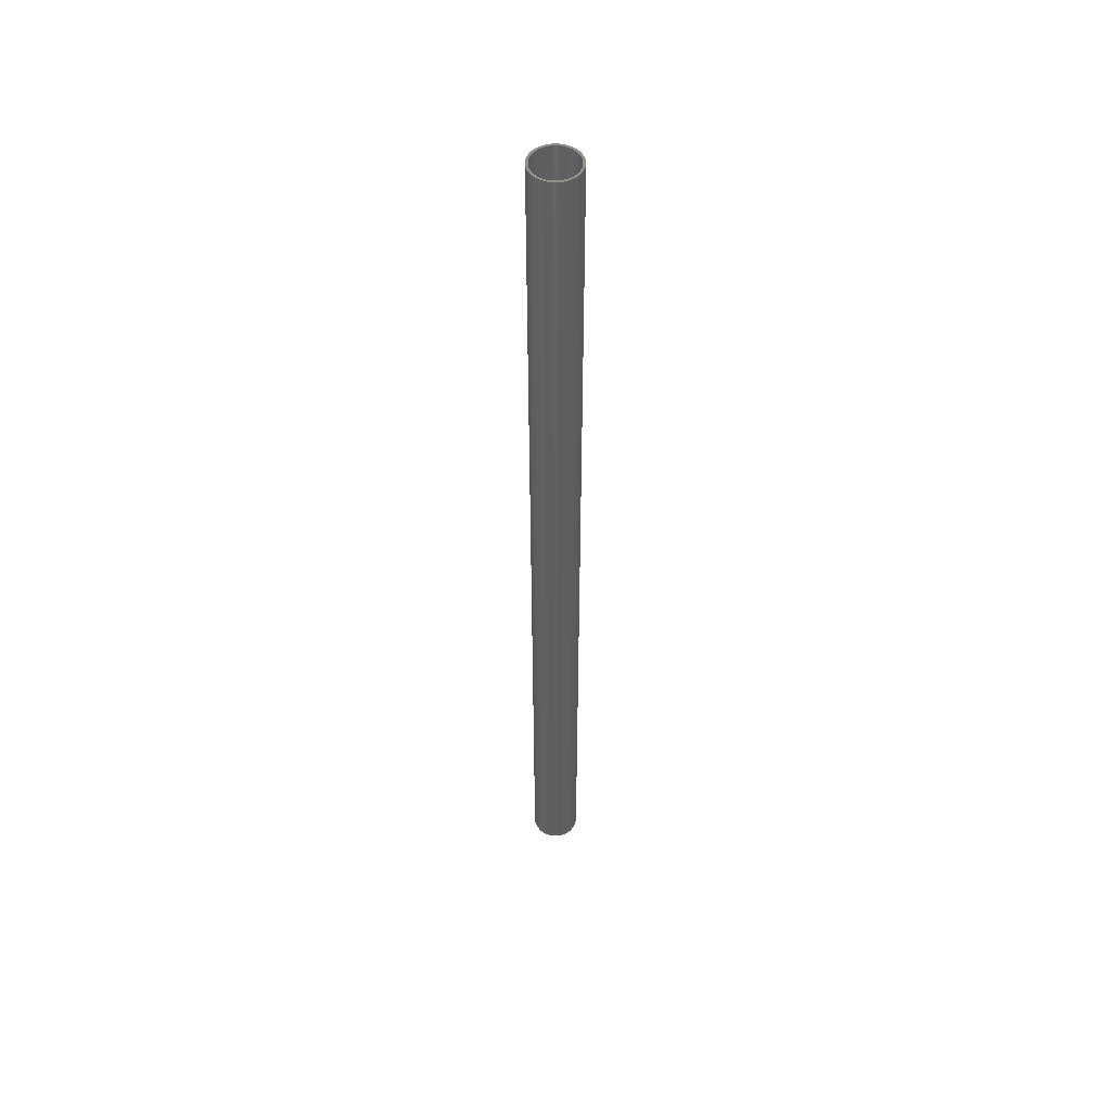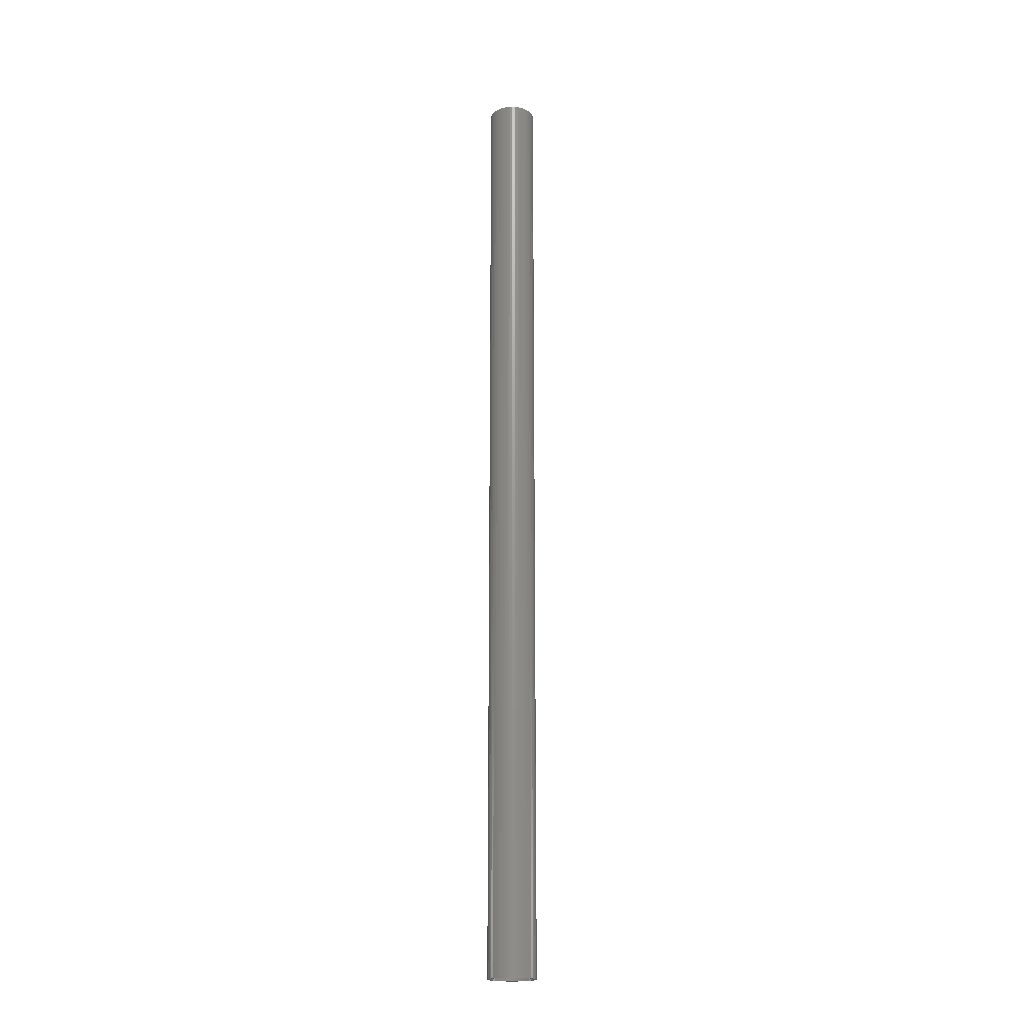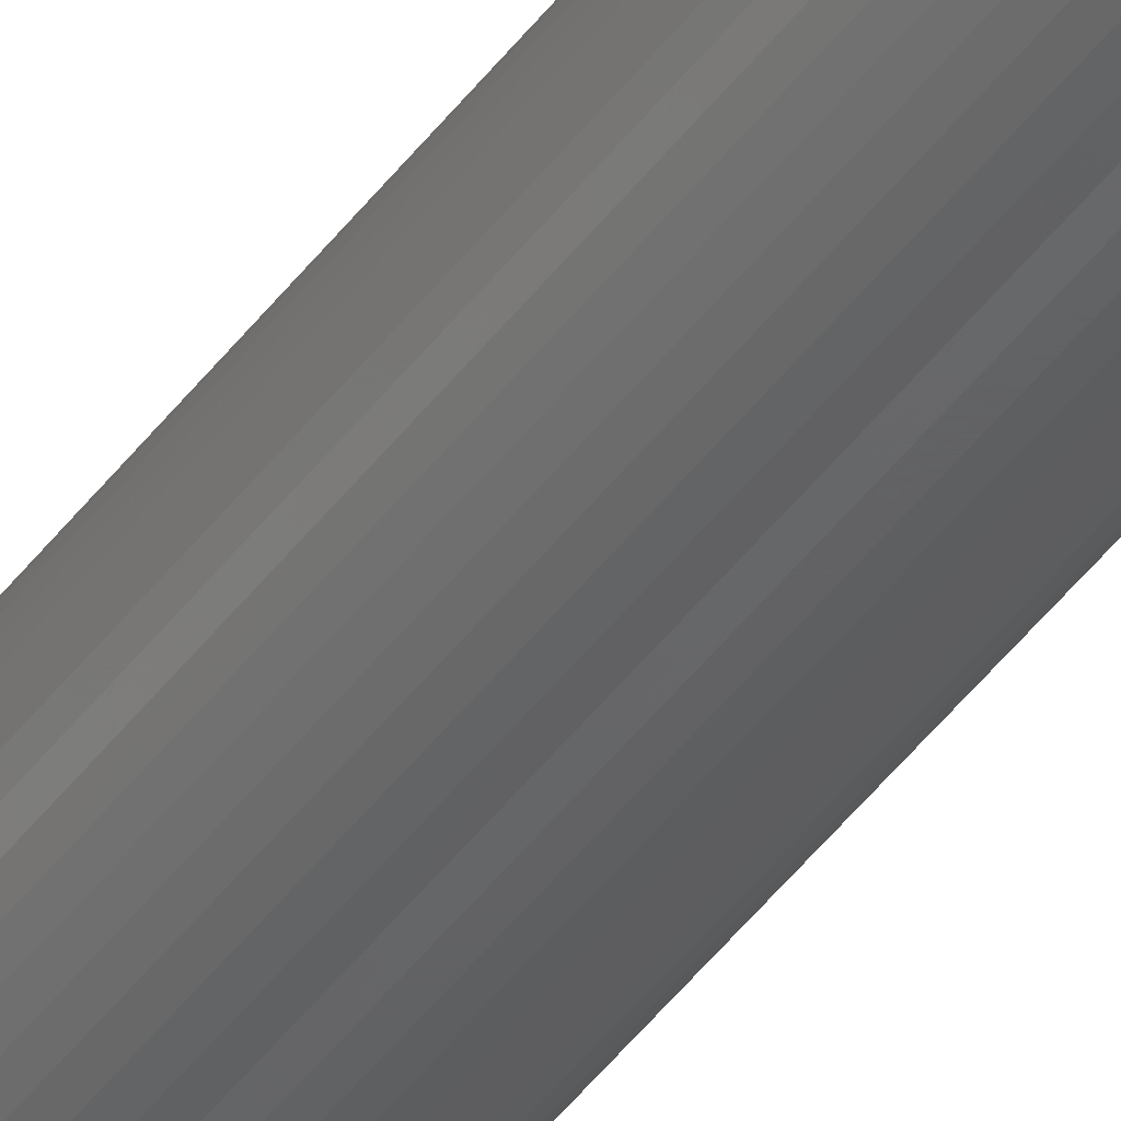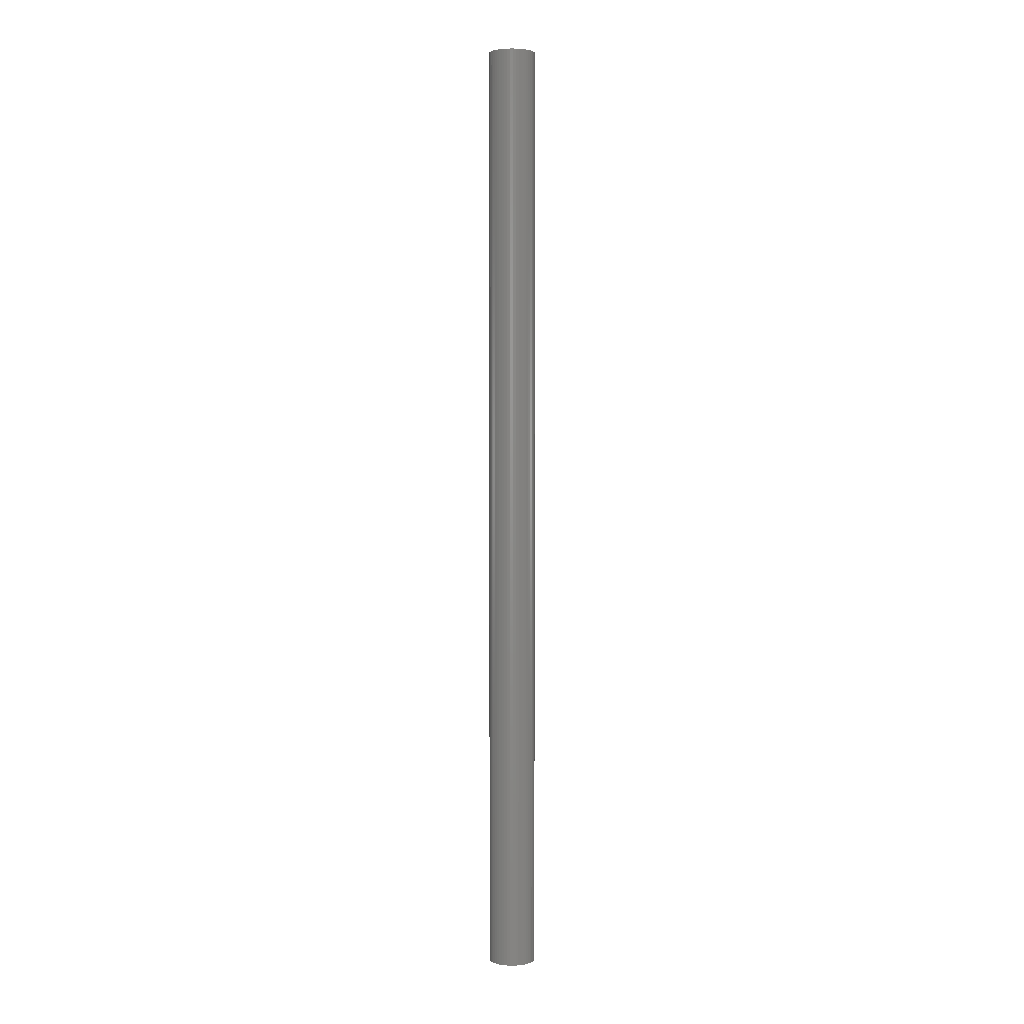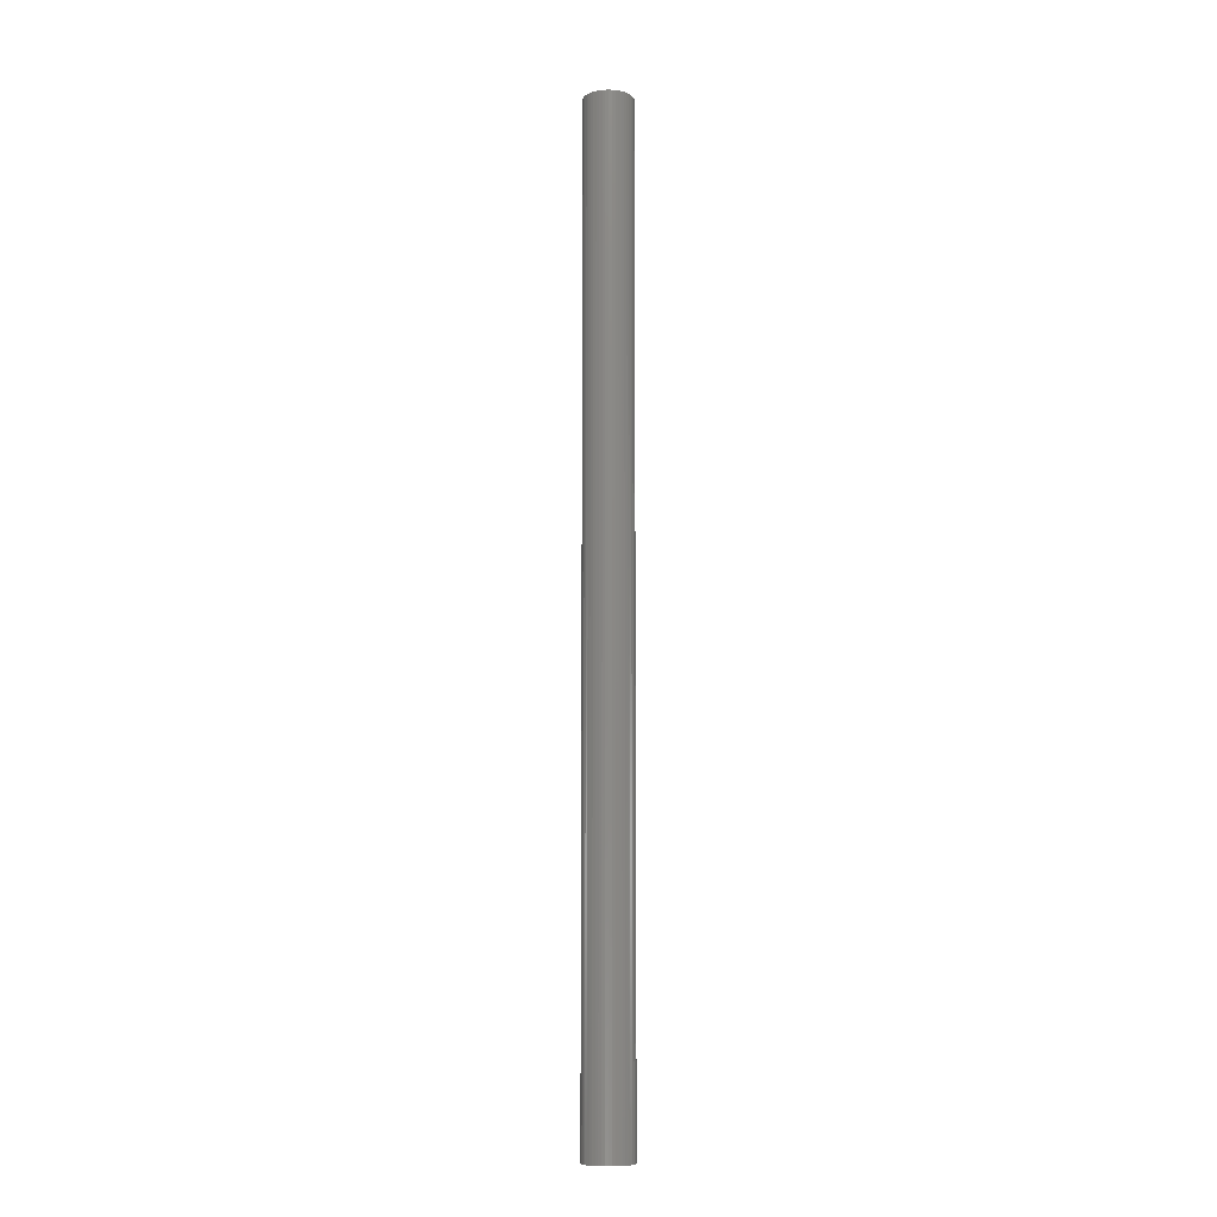
<metadata>
{"format":"stl","ext":"stl","renderer":"f3d","projection":"perspective","resolution":1024,"background":"white","views":[{"elev":50.2,"azim":-178.5,"up":"+Z"},{"elev":-19.4,"azim":31.7,"up":"+Z"},{"elev":-43.6,"azim":-33.3,"up":"+Y"},{"elev":2.9,"azim":44.6,"up":"+Z"},{"elev":-9.9,"azim":-69.0,"up":"+Z"}]}
</metadata>
<code>
# stl→obj: 200 verts, 400 faces
v 2.5 0 50
v 2.48 0.3133 -50
v 2.48 0.3133 50
v 2.5 0 -50
v -2.5 0 -50
v -2.48 0.3133 50
v -2.48 0.3133 -50
v -2.5 0 50
v 0.157 2.495 -50
v -0.157 2.495 50
v 0.157 2.495 50
v -0.157 2.495 -50
v 1.822 1.711 -50
v 1.594 1.926 50
v 1.822 1.711 50
v 1.594 1.926 -50
v -1.594 1.926 -50
v -1.822 1.711 50
v -1.594 1.926 50
v -1.822 1.711 -50
v -0.7725 2.378 -50
v -1.064 2.262 50
v -0.7725 2.378 50
v -1.064 2.262 -50
v 1.822 -1.711 50
v 2.023 -1.469 -50
v 2.023 -1.469 50
v 1.822 -1.711 -50
v 2.324 0.9203 50
v 2.191 1.204 -50
v 2.191 1.204 50
v 2.324 0.9203 -50
v 1.064 2.262 -50
v 0.7725 2.378 50
v 1.064 2.262 50
v 0.7725 2.378 -50
v 0.4685 2.456 50
v 0.4685 2.456 -50
v 1.34 2.111 50
v 1.34 2.111 -50
v -2.324 0.9203 -50
v -2.191 1.204 50
v -2.191 1.204 -50
v -2.324 0.9203 50
v -2.023 1.469 50
v -2.023 1.469 -50
v -2.421 0.6217 50
v -2.421 0.6217 -50
v -1.34 2.111 -50
v -1.34 2.111 50
v -0.4685 2.456 50
v -0.4685 2.456 -50
v -0.7725 -2.378 -50
v -0.4685 -2.456 50
v -0.7725 -2.378 50
v -0.4685 -2.456 -50
v 0.157 -2.495 -50
v 0.4685 -2.456 50
v 0.157 -2.495 50
v 0.4685 -2.456 -50
v 2.421 0.6217 50
v 2.421 0.6217 -50
v 2.023 1.469 50
v 2.023 1.469 -50
v 2.25 0 50
v 2.232 0.282 50
v 2.48 -0.3133 50
v 2.179 0.5596 50
v 2.232 -0.282 50
v 2.421 -0.6217 50
v 2.092 0.8283 50
v 1.972 1.084 50
v 1.82 1.323 50
v 1.64 1.54 50
v 1.434 1.734 50
v 1.206 1.9 50
v 0.958 2.036 50
v 0.6953 2.14 50
v 0.4216 2.21 50
v 0.1413 2.246 50
v -0.1413 2.246 50
v -0.4216 2.21 50
v -0.6953 2.14 50
v -0.958 2.036 50
v -1.206 1.9 50
v -1.434 1.734 50
v -1.64 1.54 50
v -1.82 1.323 50
v -1.972 1.084 50
v -2.092 0.8283 50
v -2.179 0.5596 50
v -2.232 0.282 50
v 2.179 -0.5596 50
v 2.324 -0.9203 50
v 2.092 -0.8283 50
v 2.191 -1.204 50
v 1.972 -1.084 50
v 1.82 -1.323 50
v 1.64 -1.54 50
v 1.594 -1.926 50
v 1.434 -1.734 50
v 1.34 -2.111 50
v 1.206 -1.9 50
v 1.064 -2.262 50
v 0.958 -2.036 50
v 0.7725 -2.378 50
v 0.6953 -2.14 50
v 0.4216 -2.21 50
v 0.1413 -2.246 50
v -0.1413 -2.246 50
v -0.157 -2.495 50
v -0.4216 -2.21 50
v -0.6953 -2.14 50
v -0.958 -2.036 50
v -1.064 -2.262 50
v -1.206 -1.9 50
v -1.34 -2.111 50
v -1.434 -1.734 50
v -1.594 -1.926 50
v -1.64 -1.54 50
v -1.822 -1.711 50
v -1.82 -1.323 50
v -2.023 -1.469 50
v -1.972 -1.084 50
v -2.191 -1.204 50
v -2.092 -0.8283 50
v -2.324 -0.9203 50
v -2.179 -0.5596 50
v -2.421 -0.6217 50
v -2.232 -0.282 50
v -2.48 -0.3133 50
v -2.25 0 50
v 2.48 -0.3133 -50
v 1.34 -2.111 -50
v 1.594 -1.926 -50
v 2.324 -0.9203 -50
v 2.191 -1.204 -50
v -0.157 -2.495 -50
v -2.191 -1.204 -50
v -2.324 -0.9203 -50
v -2.48 -0.3133 -50
v -2.421 -0.6217 -50
v 0.7725 -2.378 -50
v 1.064 -2.262 -50
v 2.421 -0.6217 -50
v -1.064 -2.262 -50
v 2.25 0 -50
v 2.232 -0.282 -50
v 2.179 -0.5596 -50
v 2.232 0.282 -50
v 2.092 -0.8283 -50
v 1.972 -1.084 -50
v 1.82 -1.323 -50
v 1.64 -1.54 -50
v 1.434 -1.734 -50
v 1.206 -1.9 -50
v 0.958 -2.036 -50
v 0.6953 -2.14 -50
v 0.4216 -2.21 -50
v 0.1413 -2.246 -50
v -0.1413 -2.246 -50
v -0.4216 -2.21 -50
v -0.6953 -2.14 -50
v -0.958 -2.036 -50
v -1.206 -1.9 -50
v -1.34 -2.111 -50
v -1.434 -1.734 -50
v -1.594 -1.926 -50
v -1.64 -1.54 -50
v -1.822 -1.711 -50
v -1.82 -1.323 -50
v -2.023 -1.469 -50
v -1.972 -1.084 -50
v -2.092 -0.8283 -50
v -2.179 -0.5596 -50
v -2.232 -0.282 -50
v 2.179 0.5596 -50
v 2.092 0.8283 -50
v 1.972 1.084 -50
v 1.82 1.323 -50
v 1.64 1.54 -50
v 1.434 1.734 -50
v 1.206 1.9 -50
v 0.958 2.036 -50
v 0.6953 2.14 -50
v 0.4216 2.21 -50
v 0.1413 2.246 -50
v -0.1413 2.246 -50
v -0.4216 2.21 -50
v -0.6953 2.14 -50
v -0.958 2.036 -50
v -1.206 1.9 -50
v -1.434 1.734 -50
v -1.64 1.54 -50
v -1.82 1.323 -50
v -1.972 1.084 -50
v -2.092 0.8283 -50
v -2.179 0.5596 -50
v -2.232 0.282 -50
v -2.25 0 -50
f 1 2 3
f 2 1 4
f 5 6 7
f 6 5 8
f 9 10 11
f 10 9 12
f 13 14 15
f 14 13 16
f 17 18 19
f 18 17 20
f 21 22 23
f 22 21 24
f 25 26 27
f 26 25 28
f 29 30 31
f 30 29 32
f 33 34 35
f 34 33 36
f 36 37 34
f 37 36 38
f 16 39 14
f 39 16 40
f 41 42 43
f 42 41 44
f 43 45 46
f 45 43 42
f 7 47 48
f 47 7 6
f 49 19 50
f 19 49 17
f 12 51 10
f 51 12 52
f 53 54 55
f 54 53 56
f 57 58 59
f 58 57 60
f 61 32 29
f 32 61 62
f 3 62 61
f 62 3 2
f 63 13 15
f 13 63 64
f 31 64 63
f 64 31 30
f 38 11 37
f 11 38 9
f 40 35 39
f 35 40 33
f 65 1 3
f 66 3 61
f 1 65 67
f 68 61 29
f 69 67 65
f 67 69 70
f 3 66 65
f 71 29 31
f 61 68 66
f 29 71 68
f 72 31 63
f 31 72 71
f 73 63 15
f 63 73 72
f 15 74 73
f 14 74 15
f 14 75 74
f 39 75 14
f 39 76 75
f 35 76 39
f 35 77 76
f 34 77 35
f 34 78 77
f 37 78 34
f 37 79 78
f 11 79 37
f 11 80 79
f 11 81 80
f 10 81 11
f 10 82 81
f 51 82 10
f 51 83 82
f 23 83 51
f 23 84 83
f 22 84 23
f 22 85 84
f 50 85 22
f 50 86 85
f 19 86 50
f 19 87 86
f 18 87 19
f 87 18 88
f 45 88 18
f 88 45 89
f 42 89 45
f 89 42 90
f 44 90 42
f 90 44 91
f 47 91 44
f 91 47 92
f 93 70 69
f 70 93 94
f 95 94 93
f 94 95 96
f 97 96 95
f 96 97 27
f 98 27 97
f 27 98 25
f 99 25 98
f 99 100 25
f 101 100 99
f 101 102 100
f 103 102 101
f 103 104 102
f 105 104 103
f 105 106 104
f 107 106 105
f 107 58 106
f 108 58 107
f 108 59 58
f 109 59 108
f 110 59 109
f 110 111 59
f 112 111 110
f 112 54 111
f 113 54 112
f 113 55 54
f 114 55 113
f 114 115 55
f 116 115 114
f 116 117 115
f 118 117 116
f 118 119 117
f 120 119 118
f 121 120 122
f 120 121 119
f 123 122 124
f 122 123 121
f 125 124 126
f 127 126 128
f 124 125 123
f 129 128 130
f 131 130 132
f 6 92 47
f 126 127 125
f 92 6 132
f 128 129 127
f 8 132 6
f 130 131 129
f 132 8 131
f 67 4 1
f 4 67 133
f 134 100 102
f 100 134 135
f 96 136 94
f 136 96 137
f 27 137 96
f 137 27 26
f 56 111 54
f 111 56 138
f 139 127 140
f 127 139 125
f 141 8 5
f 8 141 131
f 140 129 142
f 129 140 127
f 135 25 100
f 25 135 28
f 143 104 106
f 104 143 144
f 60 106 58
f 106 60 143
f 46 18 20
f 18 46 45
f 48 44 41
f 44 48 47
f 24 50 22
f 50 24 49
f 52 23 51
f 23 52 21
f 94 145 70
f 145 94 136
f 70 133 67
f 133 70 145
f 146 55 115
f 55 146 53
f 142 131 141
f 131 142 129
f 147 4 133
f 148 133 145
f 4 147 2
f 149 145 136
f 150 2 147
f 2 150 62
f 133 148 147
f 151 136 137
f 145 149 148
f 136 151 149
f 152 137 26
f 137 152 151
f 153 26 28
f 26 153 152
f 28 154 153
f 135 154 28
f 135 155 154
f 134 155 135
f 134 156 155
f 144 156 134
f 144 157 156
f 143 157 144
f 143 158 157
f 60 158 143
f 60 159 158
f 57 159 60
f 57 160 159
f 57 161 160
f 138 161 57
f 138 162 161
f 56 162 138
f 56 163 162
f 53 163 56
f 53 164 163
f 146 164 53
f 146 165 164
f 166 165 146
f 166 167 165
f 168 167 166
f 168 169 167
f 170 169 168
f 169 170 171
f 172 171 170
f 171 172 173
f 139 173 172
f 173 139 174
f 140 174 139
f 174 140 175
f 142 175 140
f 175 142 176
f 177 62 150
f 62 177 32
f 178 32 177
f 32 178 30
f 179 30 178
f 30 179 64
f 180 64 179
f 64 180 13
f 181 13 180
f 181 16 13
f 182 16 181
f 182 40 16
f 183 40 182
f 183 33 40
f 184 33 183
f 184 36 33
f 185 36 184
f 185 38 36
f 186 38 185
f 186 9 38
f 187 9 186
f 188 9 187
f 188 12 9
f 189 12 188
f 189 52 12
f 190 52 189
f 190 21 52
f 191 21 190
f 191 24 21
f 192 24 191
f 192 49 24
f 193 49 192
f 193 17 49
f 194 17 193
f 20 194 195
f 194 20 17
f 46 195 196
f 195 46 20
f 43 196 197
f 41 197 198
f 196 43 46
f 48 198 199
f 7 199 200
f 141 176 142
f 197 41 43
f 176 141 200
f 198 48 41
f 5 200 141
f 199 7 48
f 200 5 7
f 144 102 104
f 102 144 134
f 138 59 111
f 59 138 57
f 170 119 121
f 119 170 168
f 170 123 172
f 123 170 121
f 172 125 139
f 125 172 123
f 166 115 117
f 115 166 146
f 168 117 119
f 117 168 166
f 147 66 150
f 66 147 65
f 132 199 92
f 199 132 200
f 188 80 81
f 80 188 187
f 182 74 75
f 74 182 181
f 194 86 87
f 86 194 193
f 191 83 84
f 83 191 190
f 178 72 179
f 72 178 71
f 150 68 177
f 68 150 66
f 185 77 78
f 77 185 184
f 186 78 79
f 78 186 185
f 183 75 76
f 75 183 182
f 89 195 88
f 195 89 196
f 88 194 87
f 194 88 195
f 91 197 90
f 197 91 198
f 192 84 85
f 84 192 191
f 189 81 82
f 81 189 188
f 153 97 152
f 97 153 98
f 148 65 147
f 65 148 69
f 159 109 108
f 109 159 160
f 177 71 178
f 71 177 68
f 180 74 181
f 74 180 73
f 179 73 180
f 73 179 72
f 187 79 80
f 79 187 186
f 184 76 77
f 76 184 183
f 90 196 89
f 196 90 197
f 92 198 91
f 198 92 199
f 193 85 86
f 85 193 192
f 190 82 83
f 82 190 189
f 154 101 99
f 101 154 155
f 149 69 148
f 69 149 93
f 126 175 128
f 175 126 174
f 154 98 153
f 98 154 99
f 157 107 105
f 107 157 158
f 158 108 107
f 108 158 159
f 151 93 149
f 93 151 95
f 152 95 151
f 95 152 97
f 161 112 110
f 112 161 162
f 165 118 116
f 118 165 167
f 120 171 122
f 171 120 169
f 130 200 132
f 200 130 176
f 155 103 101
f 103 155 156
f 156 105 103
f 105 156 157
f 160 110 109
f 110 160 161
f 164 116 114
f 116 164 165
f 167 120 118
f 120 167 169
f 122 173 124
f 173 122 171
f 124 174 126
f 174 124 173
f 128 176 130
f 176 128 175
f 162 113 112
f 113 162 163
f 163 114 113
f 114 163 164

</code>
